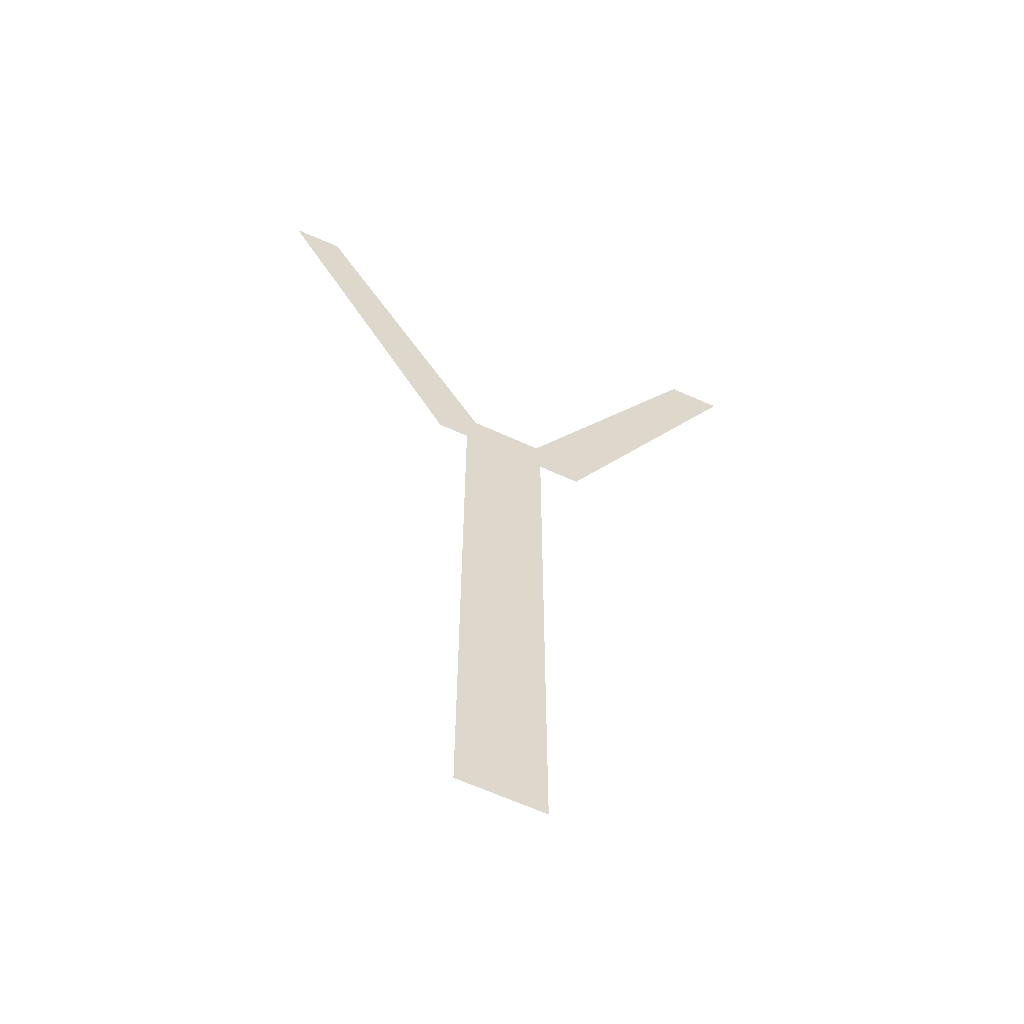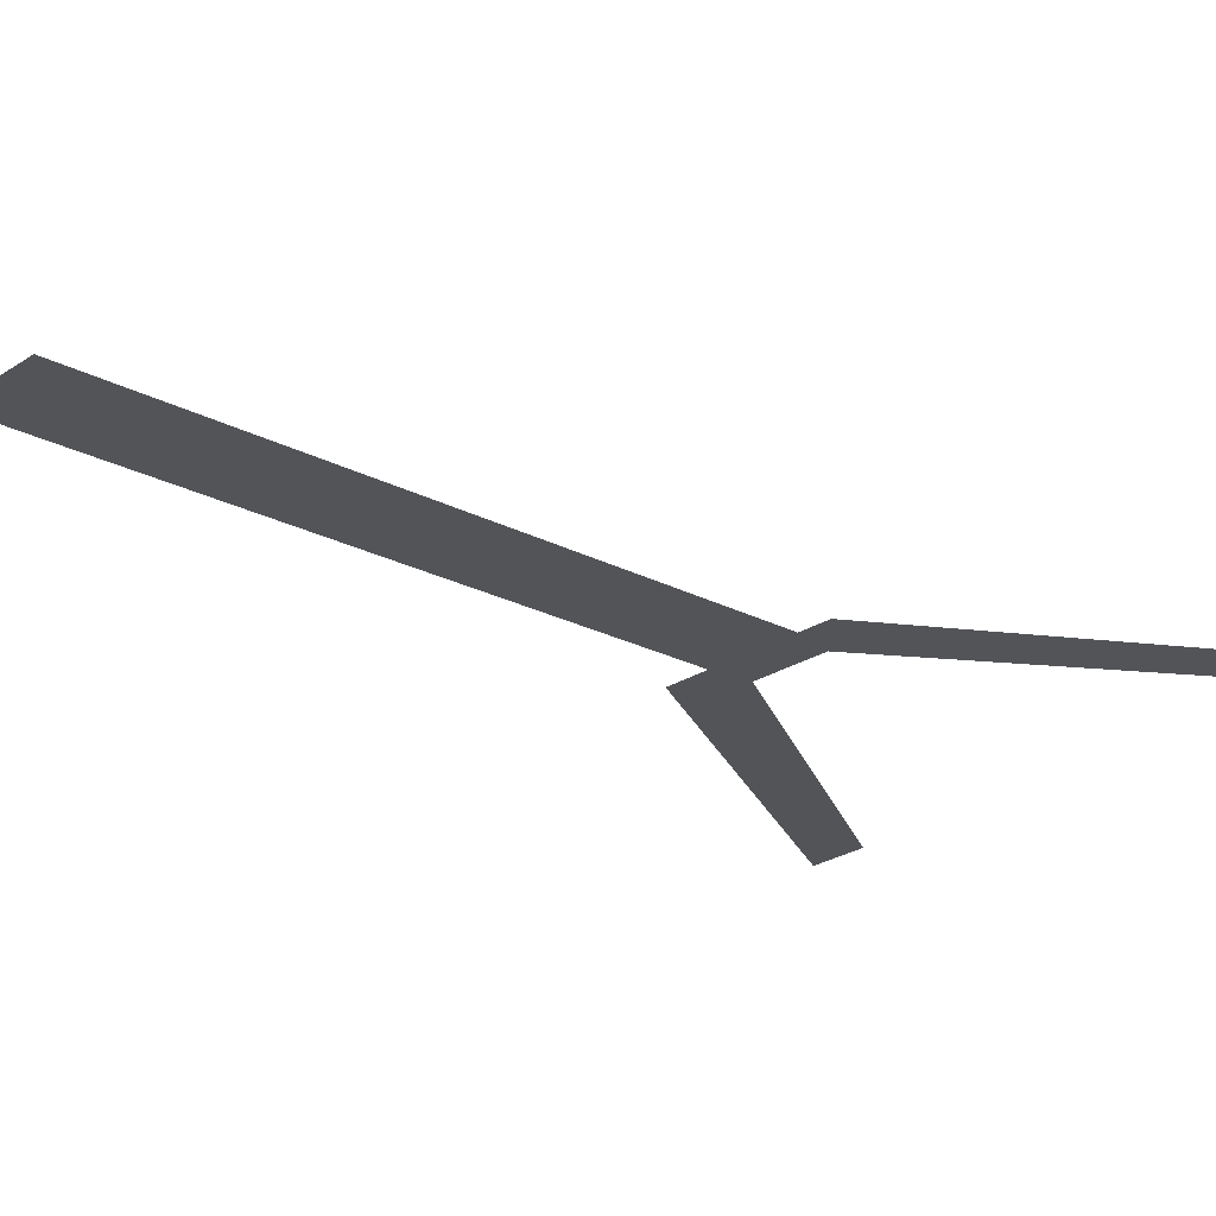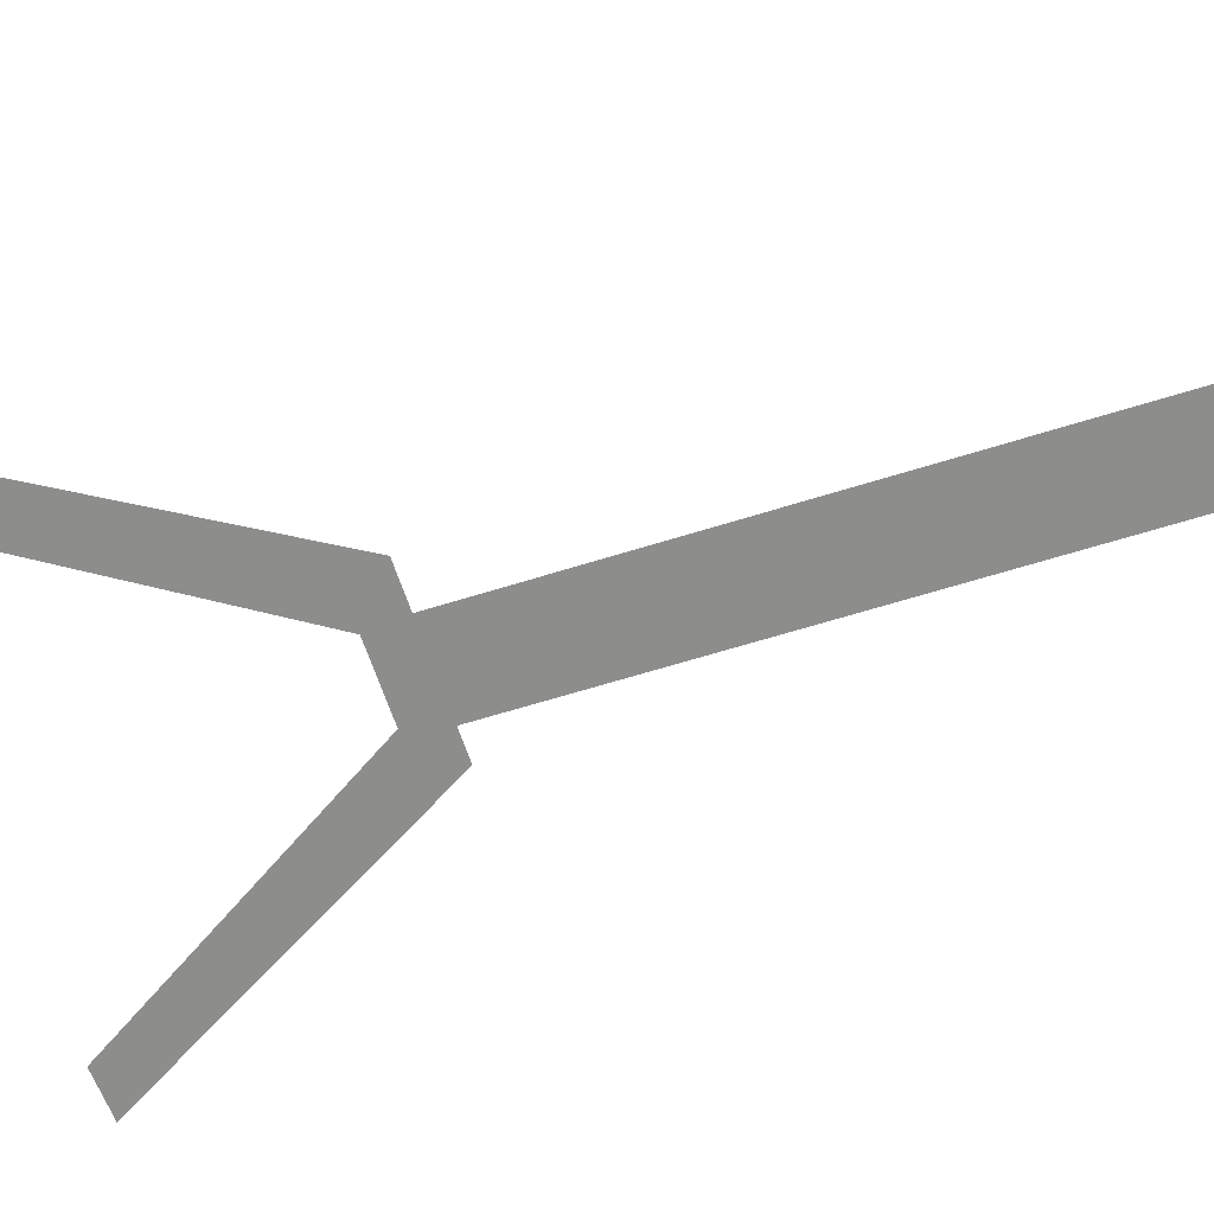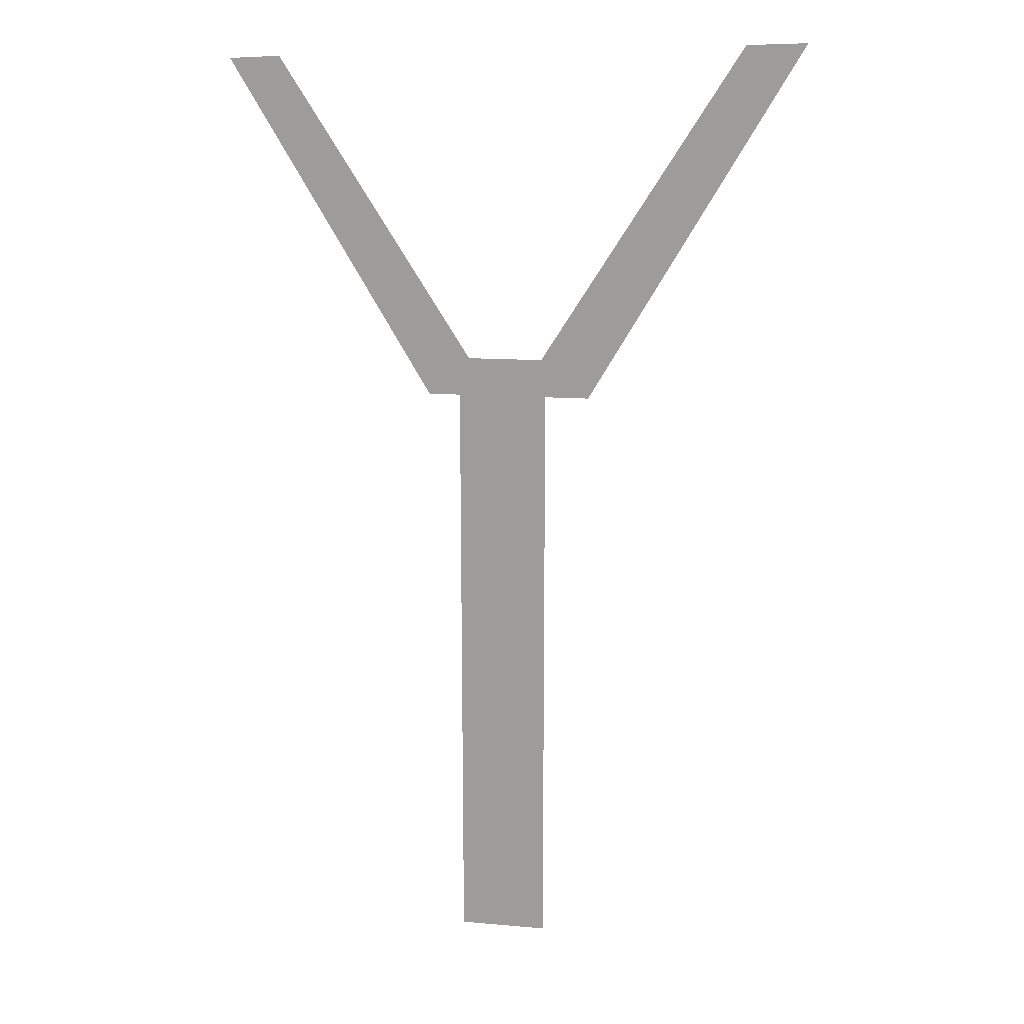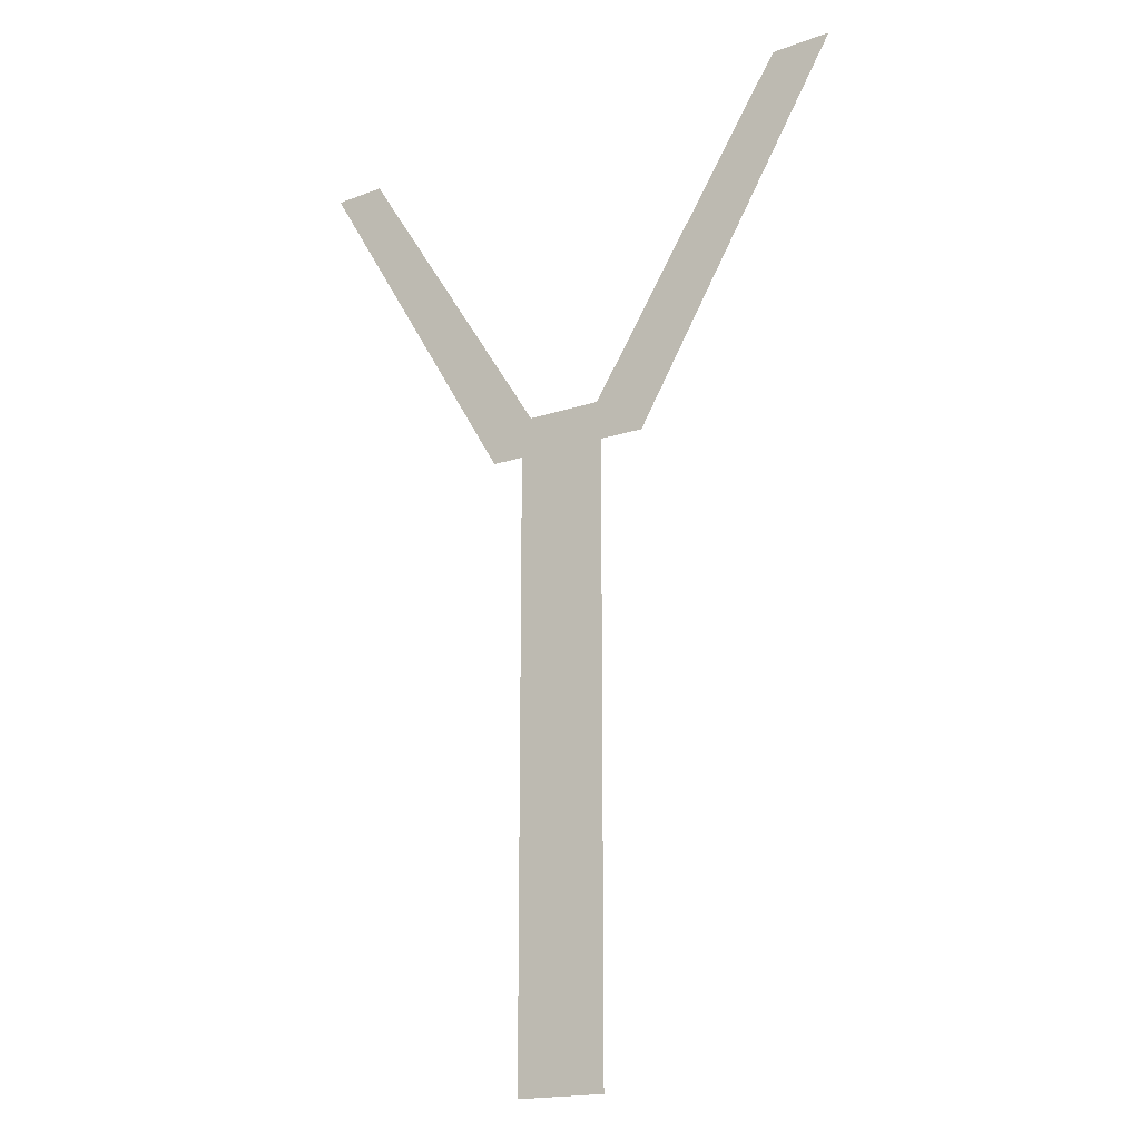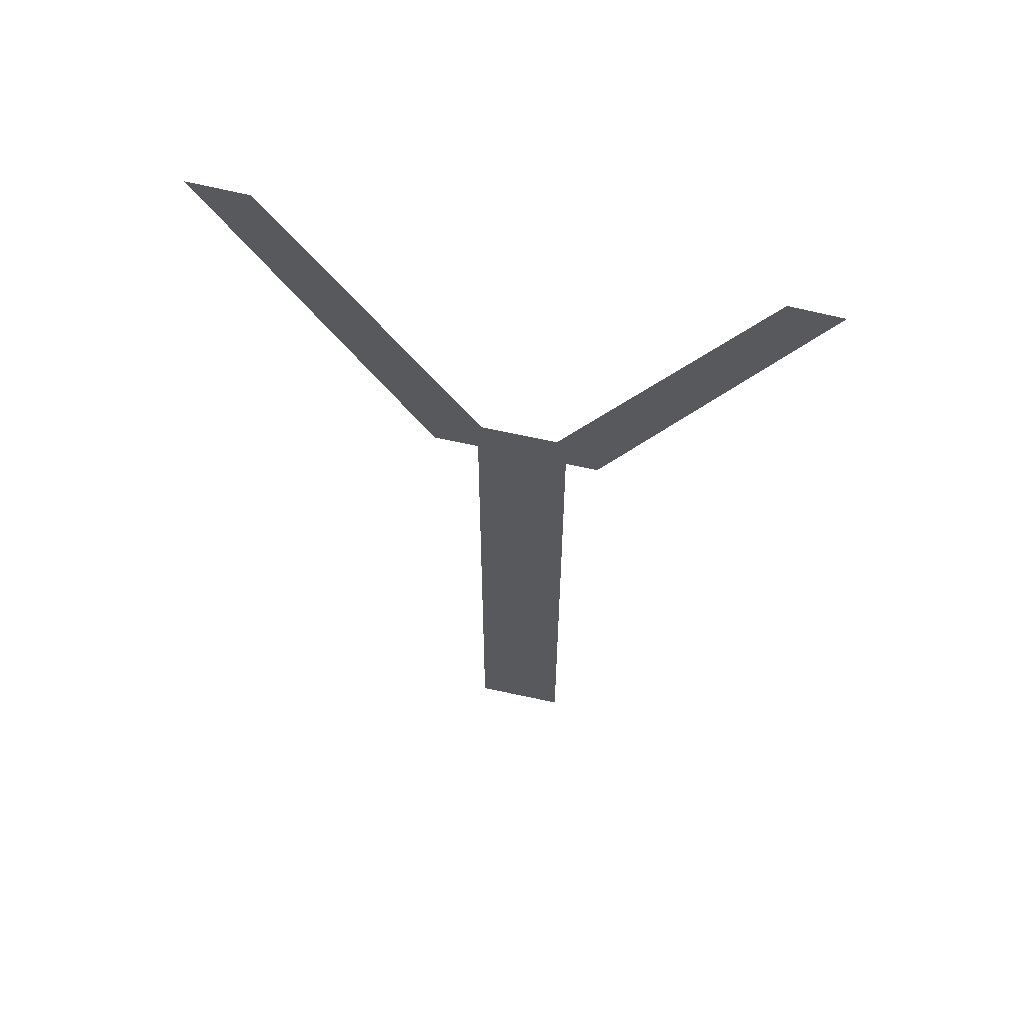
<metadata>
{"format":"obj","ext":"obj","renderer":"f3d","projection":"perspective","resolution":1024,"background":"white","views":[{"elev":-59.8,"azim":154.1,"up":"+Y"},{"elev":-23.1,"azim":48.0,"up":"+Z"},{"elev":-64.4,"azim":-72.5,"up":"+Z"},{"elev":17.5,"azim":-170.0,"up":"+Y"},{"elev":-18.3,"azim":-148.3,"up":"+Y"},{"elev":62.0,"azim":12.6,"up":"+Y"}]}
</metadata>
<code>
o Plane.001
v -0.4626 -0.1371 0
v -0.1721 -0.1371 0
v -0.4626 1.863 -0
v -0.1721 1.863 -0
f 1 2 4 3
o Plane
v -0.607 1.849 0
v -0.4483 1.973 0
v -1.284 3.016 -0
v -1.093 3.007 -0
v -0.06811 1.842 0
v -0.2043 1.97 0
v 0.5842 2.942 0
v 0.4183 2.951 0
f 5 6 8 7
f 6 5 9 10
f 10 9 11 12

</code>
